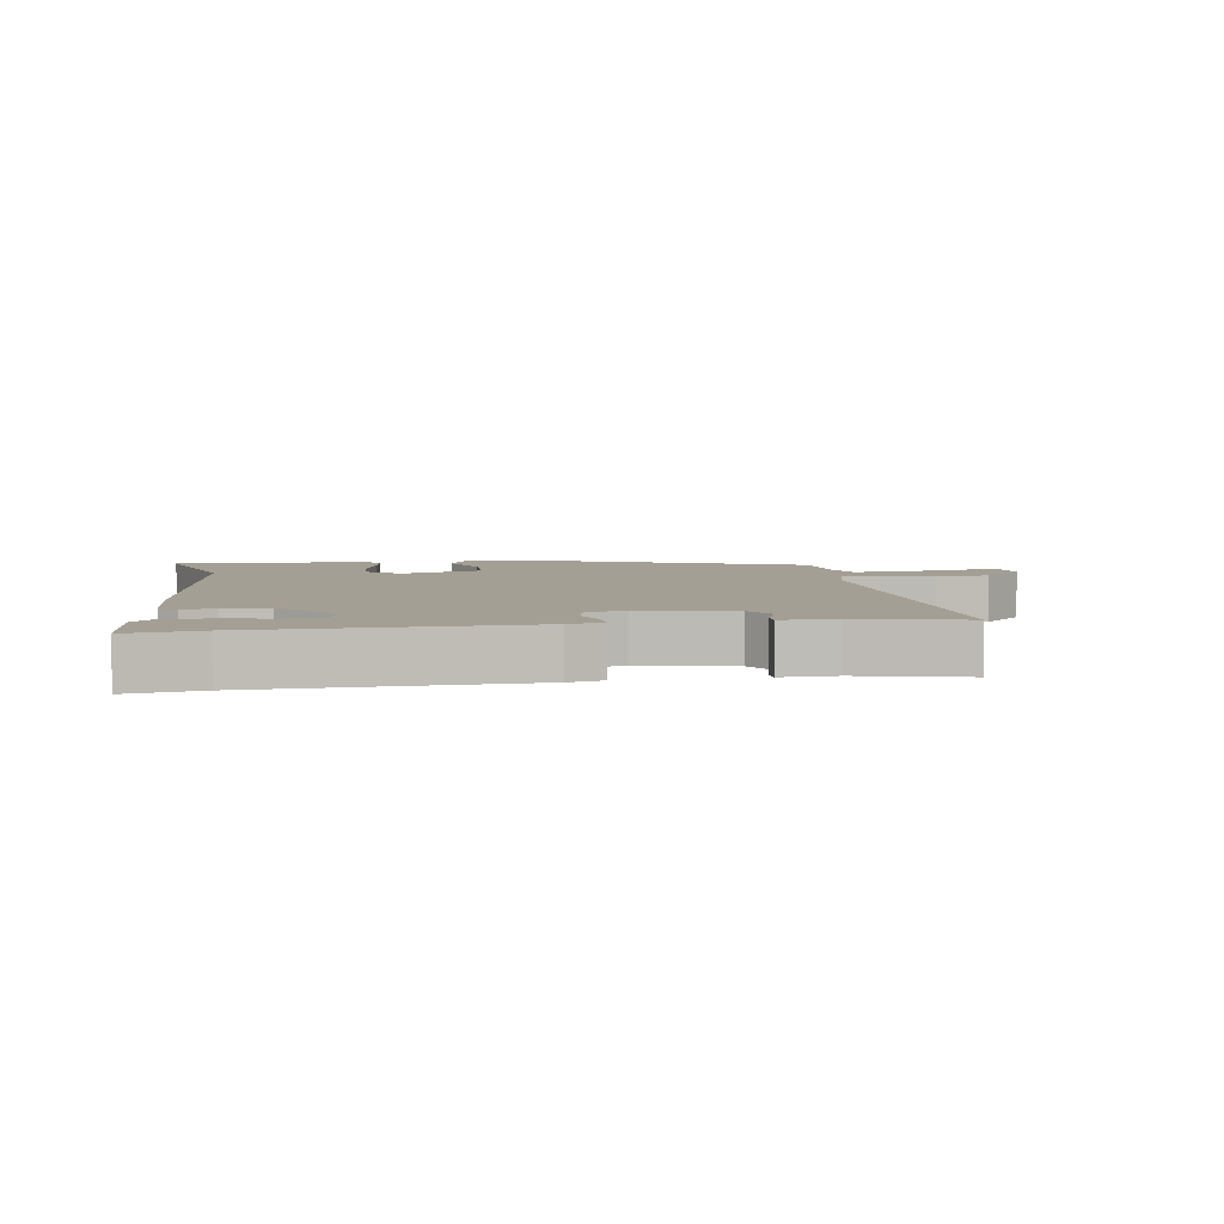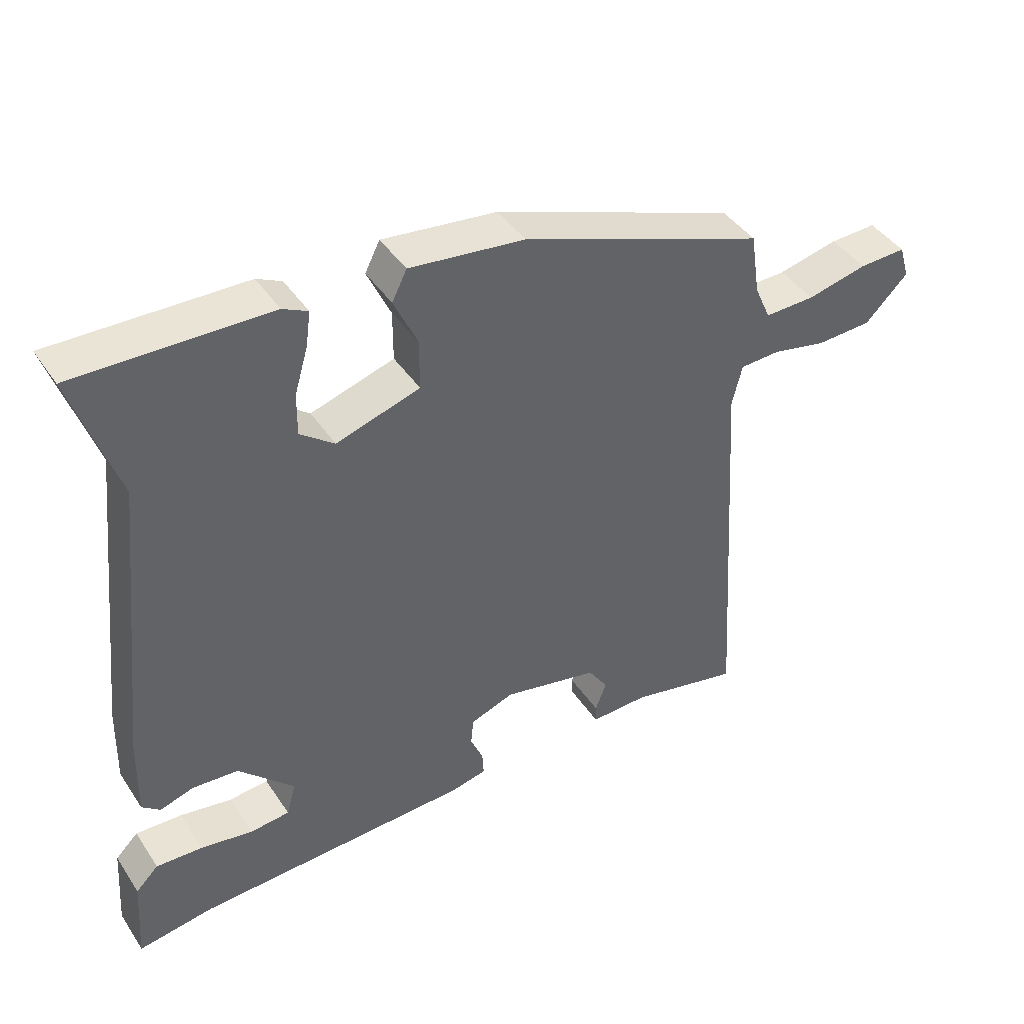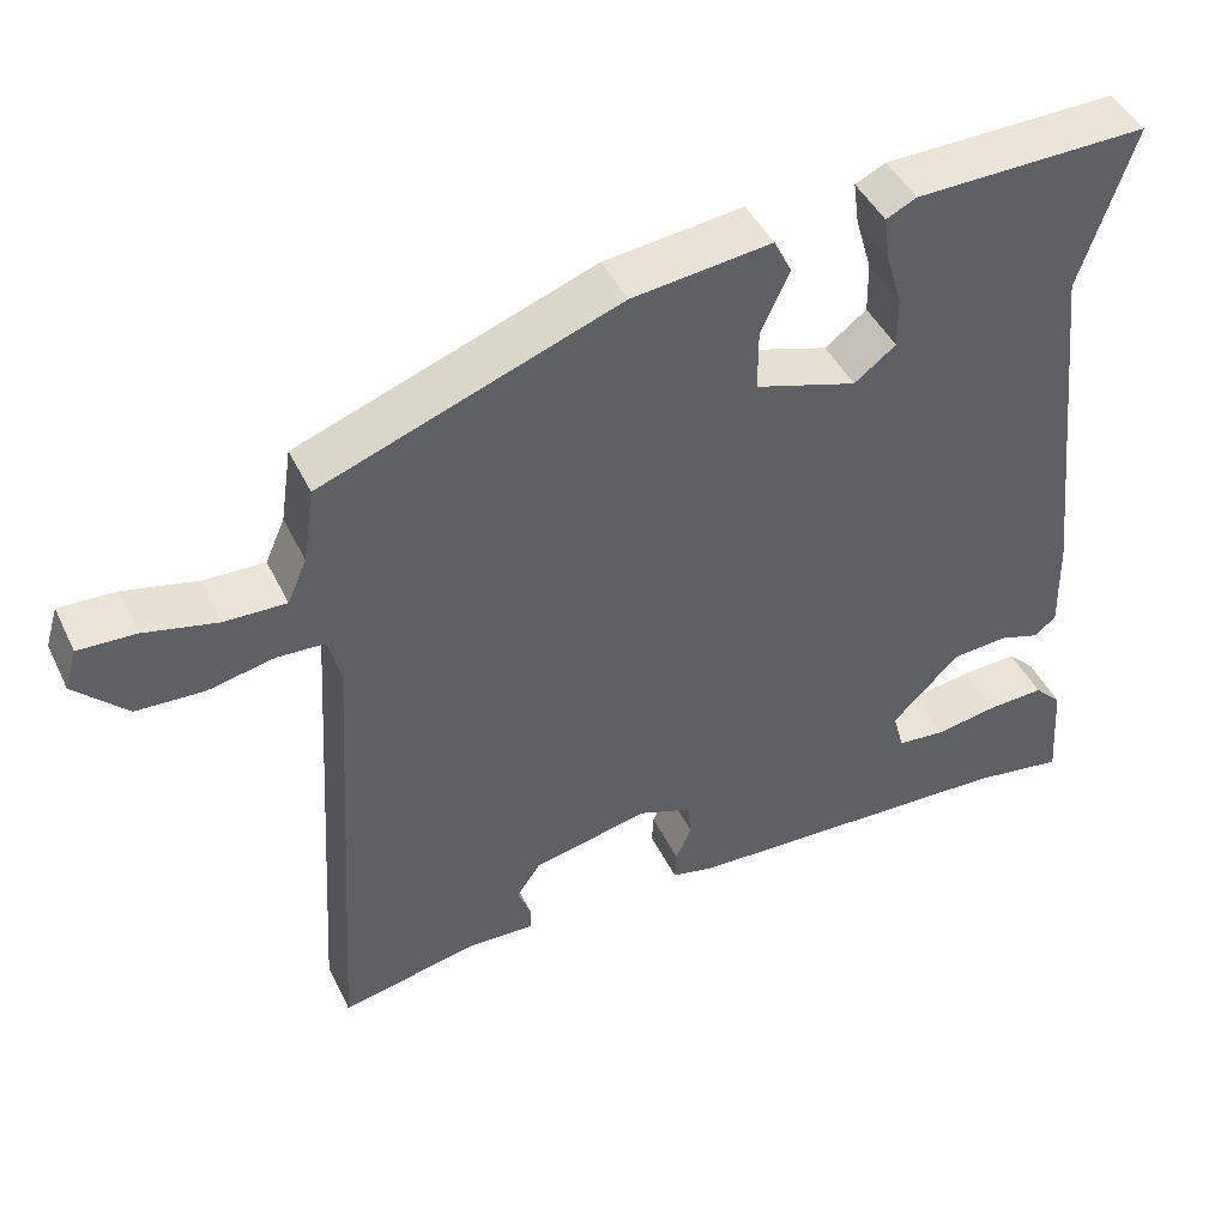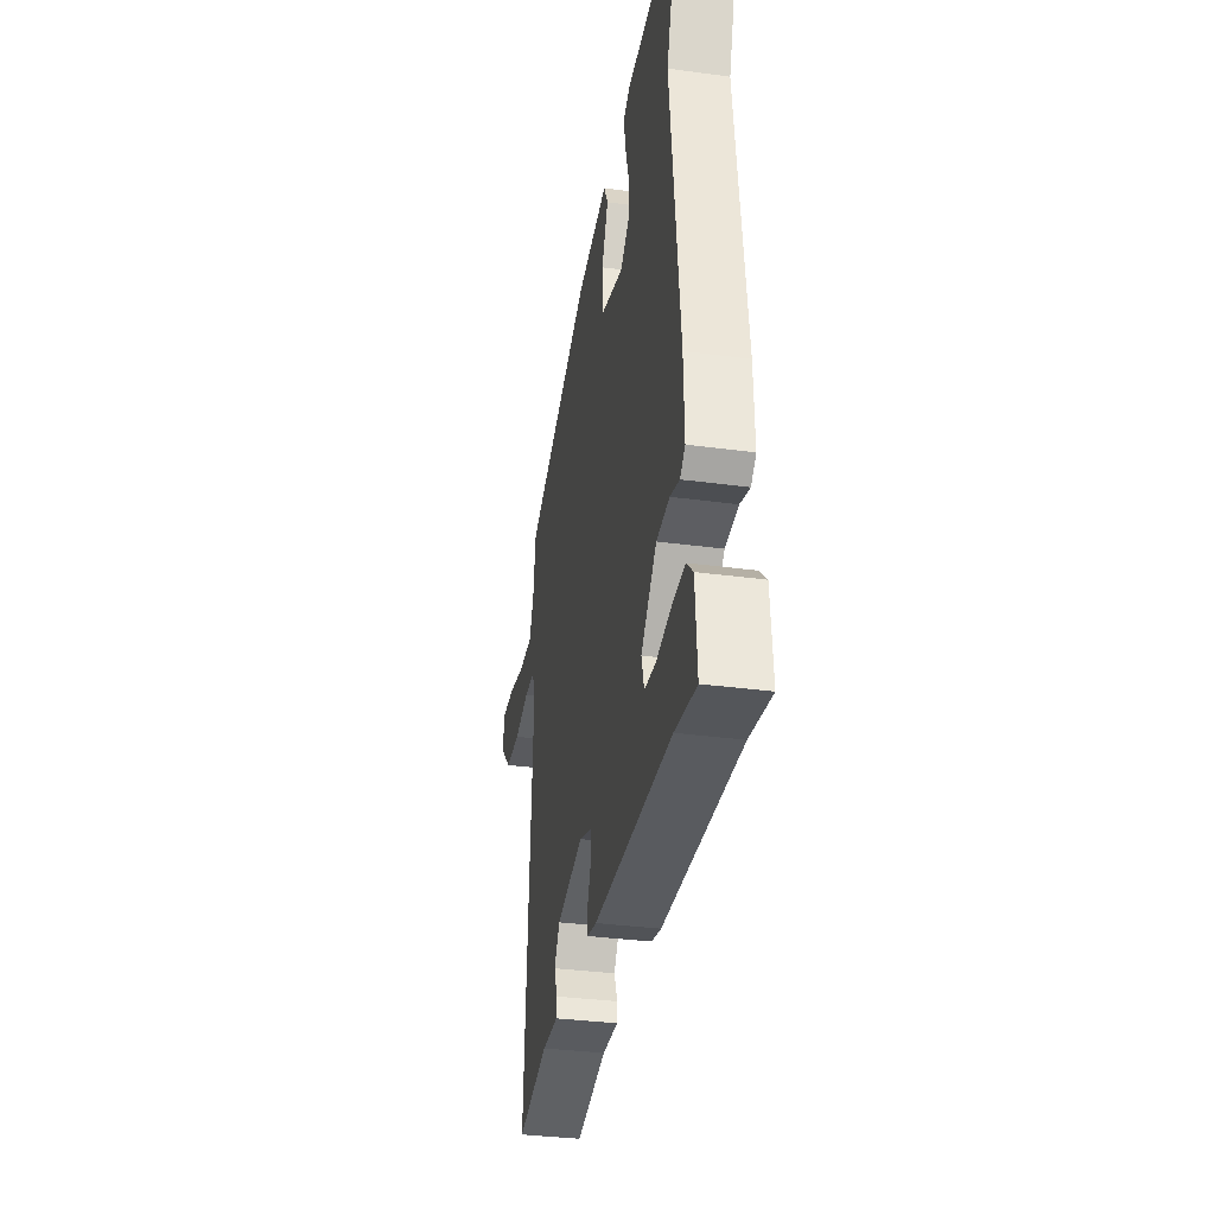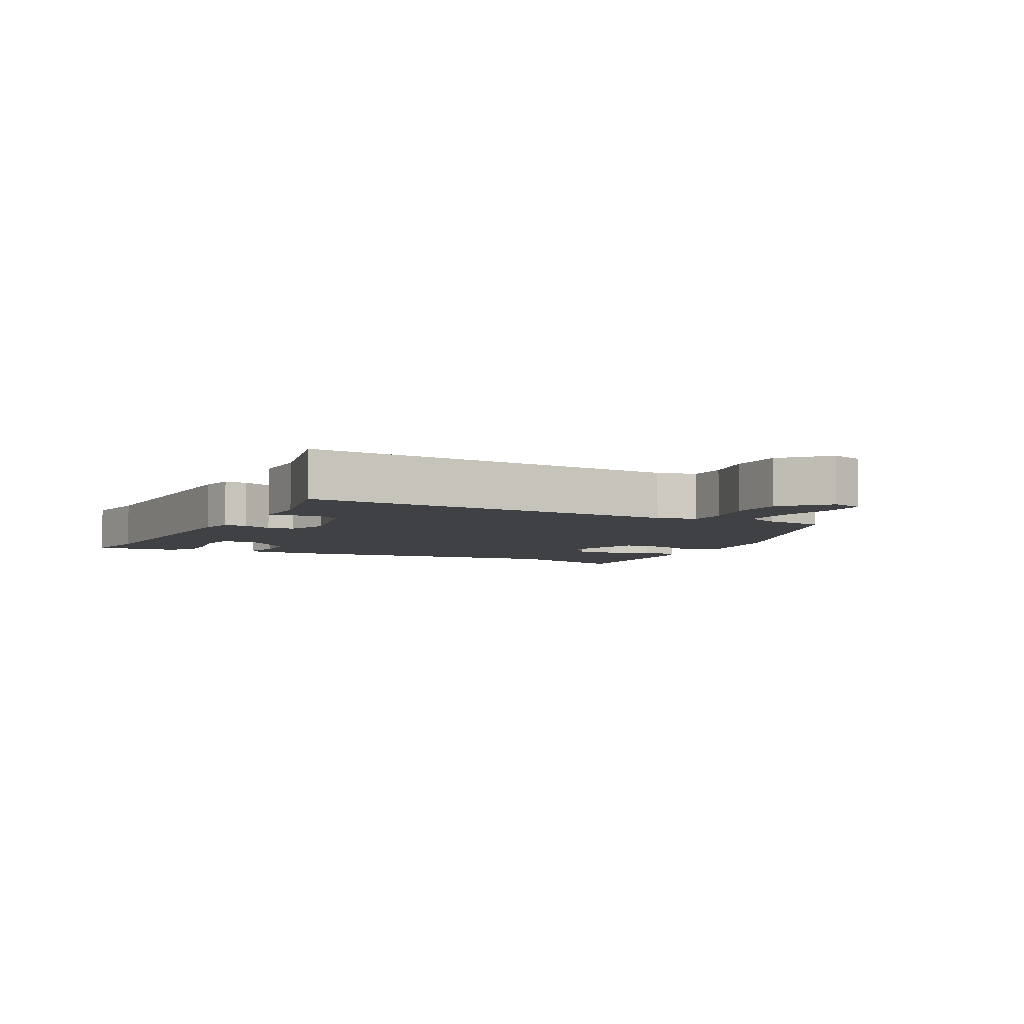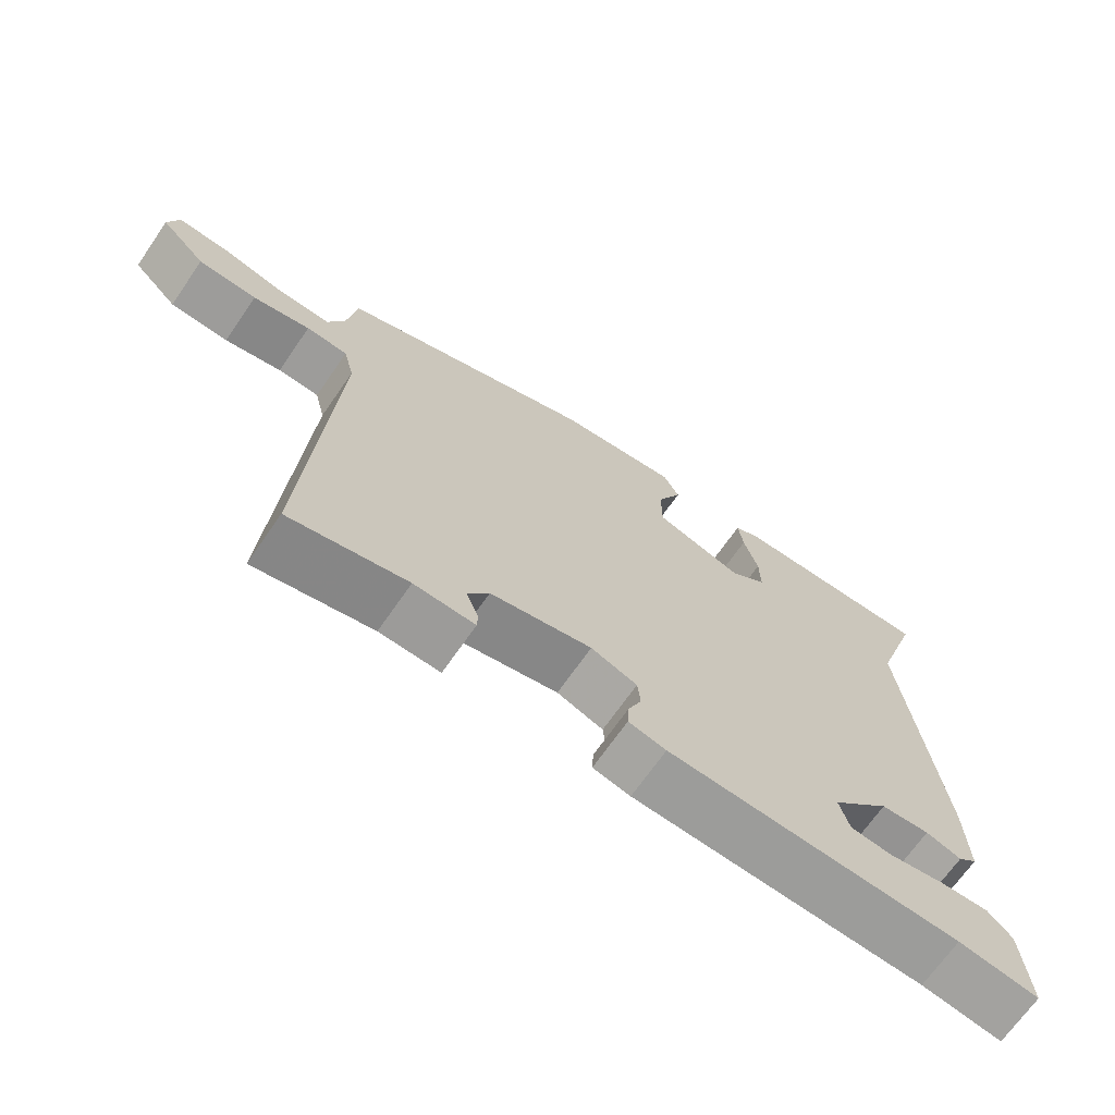
<metadata>
{"format":"obj","ext":"obj","renderer":"f3d","projection":"perspective","resolution":1024,"background":"white","views":[{"elev":5.6,"azim":172.2,"up":"+Y"},{"elev":42.6,"azim":148.9,"up":"+Z"},{"elev":44.8,"azim":-24.7,"up":"+Z"},{"elev":-34.5,"azim":79.8,"up":"+Z"},{"elev":-5.3,"azim":-116.8,"up":"+Y"},{"elev":-68.9,"azim":-34.7,"up":"+Z"}]}
</metadata>
<code>
v 0.516 0.07 0.548
v 0.45 0.07 0.349
v 0.498 0.07 -0.091
v 0.501 0.07 -0.21
v 0.474 0.07 -0.232
v 0.424 0.07 -0.216
v 0.355 0.07 -0.221
v 0.272 0.07 -0.304
v 0.286 0.07 -0.354
v 0.345 0.07 -0.36
v 0.423 0.07 -0.347
v 0.493 0.07 -0.344
v 0.527 0.07 -0.378
v 0.536 0.07 -0.506
v 0.423 0.07 -0.488
v 0.01 0.07 -0.471
v -0.043 0.07 -0.459
v -0.041 0.07 -0.423
v -0.022 0.07 -0.378
v -0.026 0.07 -0.337
v -0.091 0.07 -0.313
v -0.234 0.07 -0.343
v -0.264 0.07 -0.387
v -0.247 0.07 -0.431
v -0.248 0.07 -0.458
v -0.334 0.07 -0.455
v -0.5 0.07 -0.491
v -0.464 0.07 0.096
v -0.479 0.07 0.157
v -0.538 0.07 0.16
v -0.619 0.07 0.143
v -0.702 0.07 0.147
v -0.766 0.07 0.211
v -0.751 0.07 0.261
v -0.681 0.07 0.258
v -0.591 0.07 0.237
v -0.516 0.07 0.235
v -0.492 0.07 0.289
v -0.478 0.07 0.382
v -0.114 0.07 0.516
v 0.057 0.07 0.536
v 0.079 0.07 0.492
v 0.044 0.07 0.416
v 0.044 0.07 0.341
v 0.169 0.07 0.302
v 0.22 0.07 0.341
v 0.219 0.07 0.404
v 0.199 0.07 0.472
v 0.192 0.07 0.524
v 0.229 0.07 0.542
v 0.516 0 0.548
v 0.45 0 0.349
v 0.498 0 -0.091
v 0.501 0 -0.21
v 0.474 0 -0.232
v 0.424 0 -0.216
v 0.355 0 -0.221
v 0.272 0 -0.304
v 0.286 0 -0.354
v 0.345 0 -0.36
v 0.423 0 -0.347
v 0.493 0 -0.344
v 0.527 0 -0.378
v 0.536 0 -0.506
v 0.423 0 -0.488
v 0.01 0 -0.471
v -0.043 0 -0.459
v -0.041 0 -0.423
v -0.022 0 -0.378
v -0.026 0 -0.337
v -0.091 0 -0.313
v -0.234 0 -0.343
v -0.264 0 -0.387
v -0.247 0 -0.431
v -0.248 0 -0.458
v -0.334 0 -0.455
v -0.5 0 -0.491
v -0.464 0 0.096
v -0.479 0 0.157
v -0.538 0 0.16
v -0.619 0 0.143
v -0.702 0 0.147
v -0.766 0 0.211
v -0.751 0 0.261
v -0.681 0 0.258
v -0.591 0 0.237
v -0.516 0 0.235
v -0.492 0 0.289
v -0.478 0 0.382
v -0.114 0 0.516
v 0.057 0 0.536
v 0.079 0 0.492
v 0.044 0 0.416
v 0.044 0 0.341
v 0.169 0 0.302
v 0.22 0 0.341
v 0.219 0 0.404
v 0.199 0 0.472
v 0.192 0 0.524
v 0.229 0 0.542
f 47 48 49 50
f 46 47 50 1
f 45 46 1 2
f 40 41 42 43
f 38 39 40 43
f 37 38 43 44
f 33 34 35 36
f 33 36 37
f 30 31 32 33
f 29 30 33 37
f 26 27 28
f 24 25 26 28
f 23 24 28 29
f 22 23 29
f 21 22 29 37
f 16 17 18 19
f 15 16 19 20
f 10 11 12 13
f 10 13 14 15
f 3 4 5 6
f 45 2 3 6
f 45 6 7
f 44 45 7 8
f 37 44 8 9
f 21 37 9
f 20 21 9
f 9 10 15 20
f 100 99 98 97
f 51 100 97 96
f 52 51 96 95
f 93 92 91 90
f 93 90 89 88
f 94 93 88 87
f 86 85 84 83
f 87 86 83
f 83 82 81 80
f 87 83 80 79
f 78 77 76
f 78 76 75 74
f 79 78 74 73
f 79 73 72
f 87 79 72 71
f 69 68 67 66
f 70 69 66 65
f 63 62 61 60
f 65 64 63 60
f 56 55 54 53
f 56 53 52 95
f 57 56 95
f 58 57 95 94
f 59 58 94 87
f 59 87 71
f 59 71 70
f 70 65 60 59
f 1 51 52 2
f 2 52 53 3
f 3 53 54 4
f 4 54 55 5
f 5 55 56 6
f 6 56 57 7
f 7 57 58 8
f 8 58 59 9
f 9 59 60 10
f 10 60 61 11
f 11 61 62 12
f 12 62 63 13
f 13 63 64 14
f 14 64 65 15
f 15 65 66 16
f 16 66 67 17
f 17 67 68 18
f 18 68 69 19
f 19 69 70 20
f 20 70 71 21
f 21 71 72 22
f 22 72 73 23
f 23 73 74 24
f 24 74 75 25
f 25 75 76 26
f 26 76 77 27
f 27 77 78 28
f 28 78 79 29
f 29 79 80 30
f 30 80 81 31
f 31 81 82 32
f 32 82 83 33
f 33 83 84 34
f 34 84 85 35
f 35 85 86 36
f 36 86 87 37
f 37 87 88 38
f 38 88 89 39
f 39 89 90 40
f 40 90 91 41
f 41 91 92 42
f 42 92 93 43
f 43 93 94 44
f 44 94 95 45
f 45 95 96 46
f 46 96 97 47
f 47 97 98 48
f 48 98 99 49
f 49 99 100 50
f 50 100 51 1

</code>
